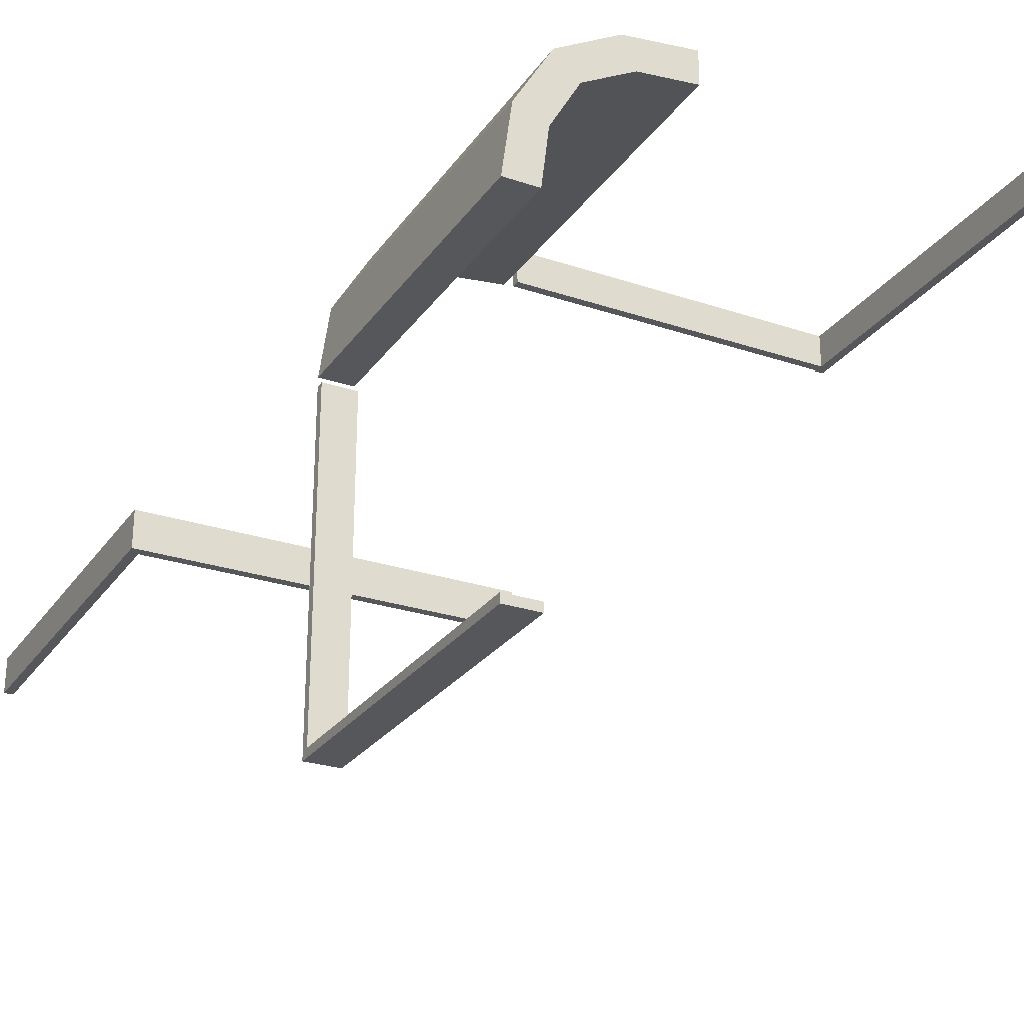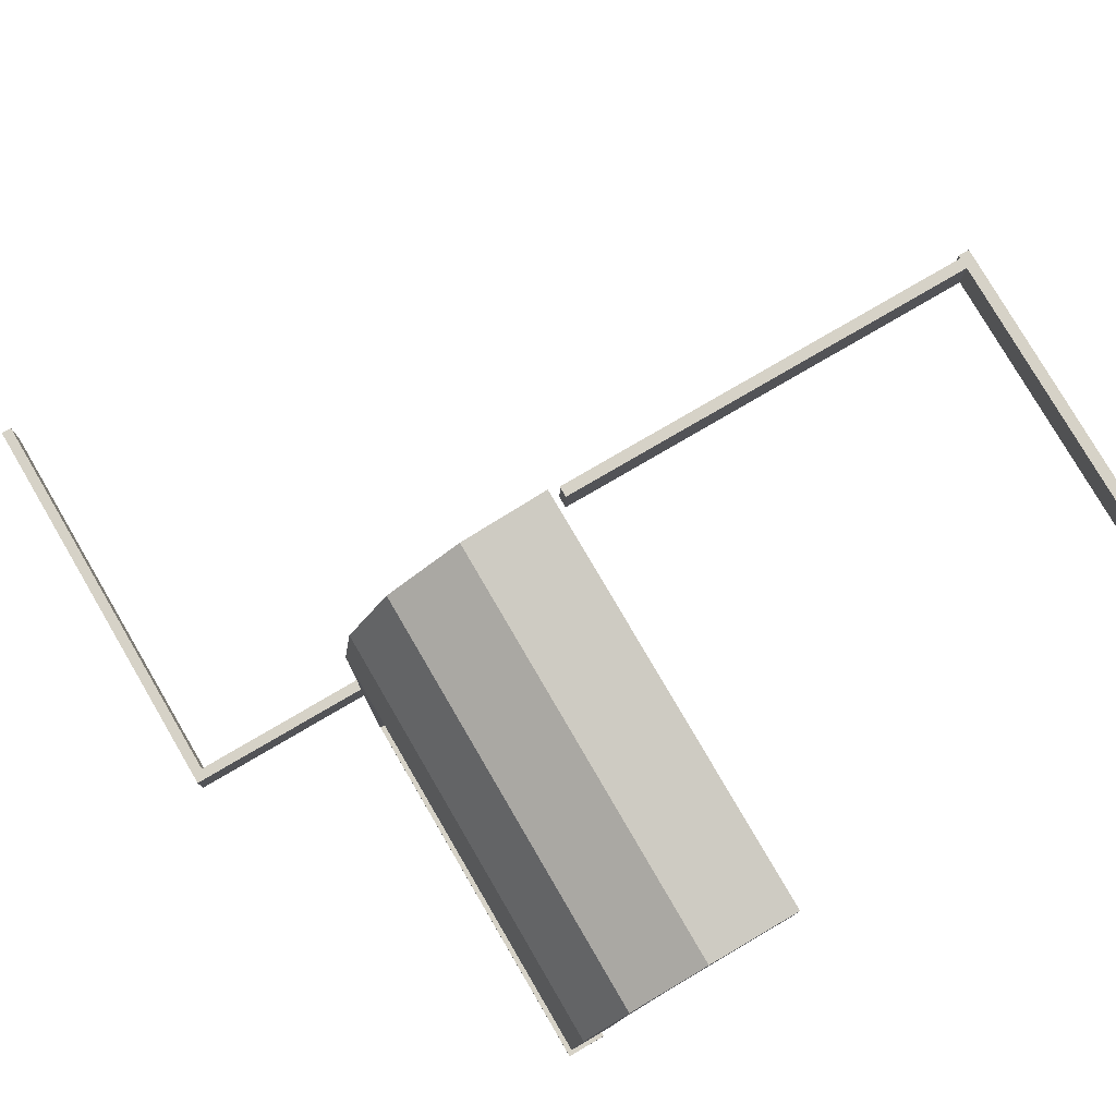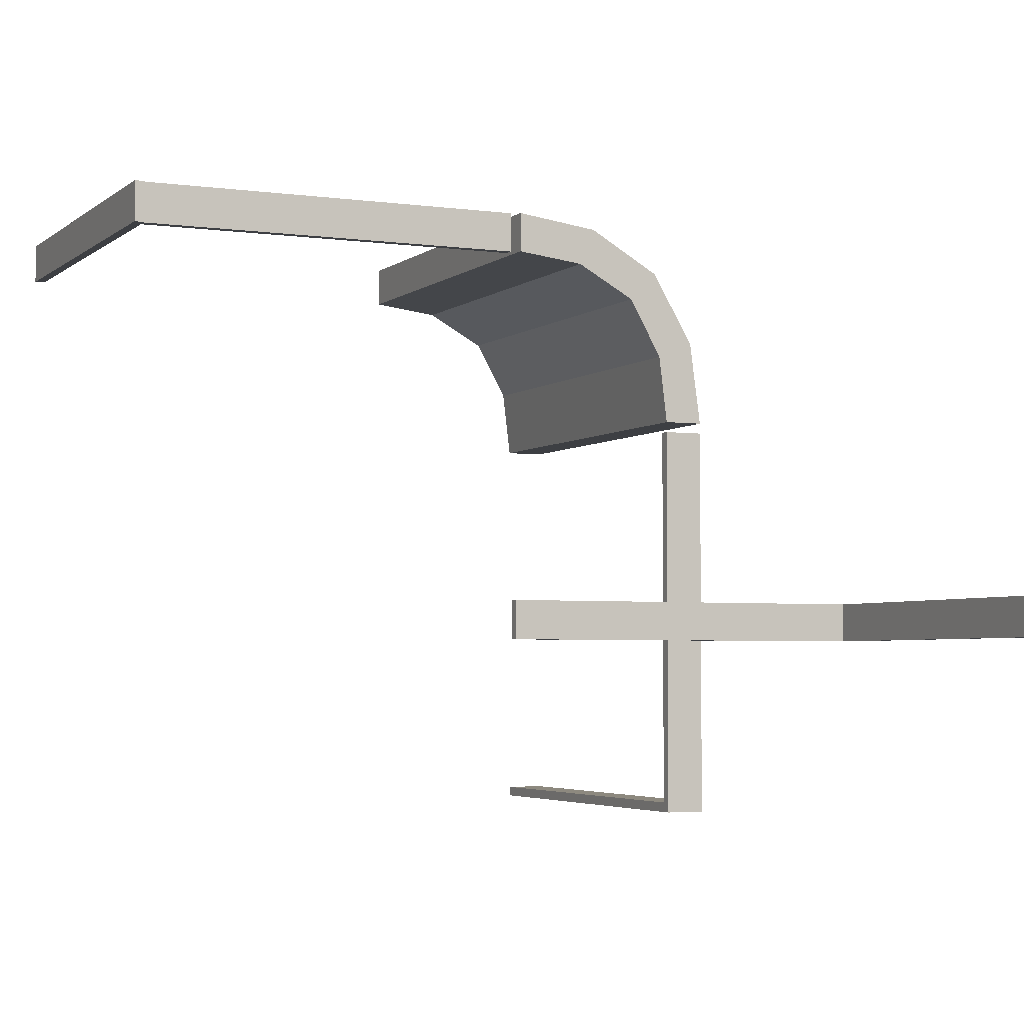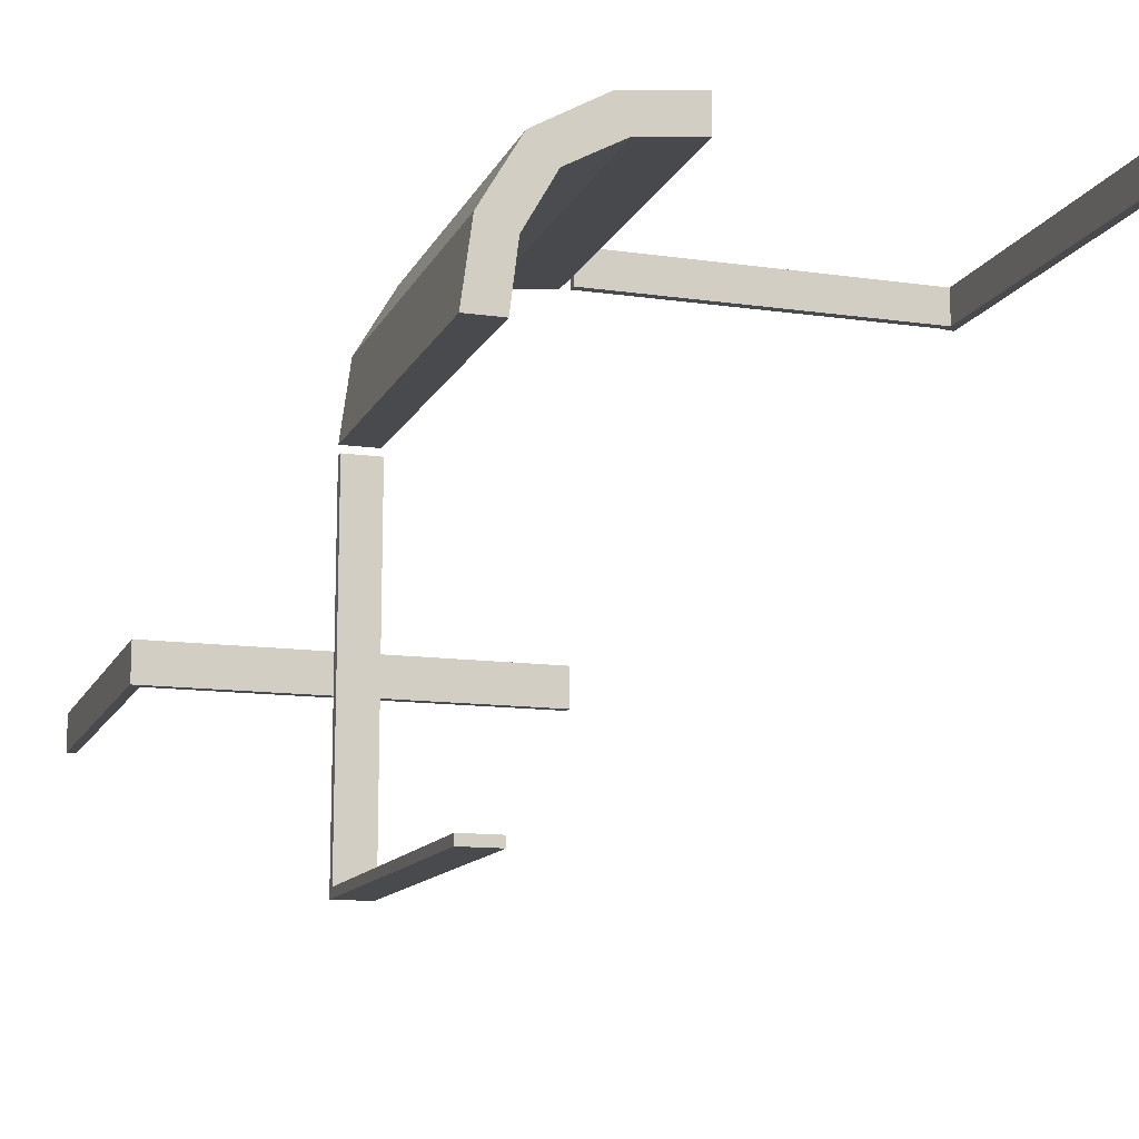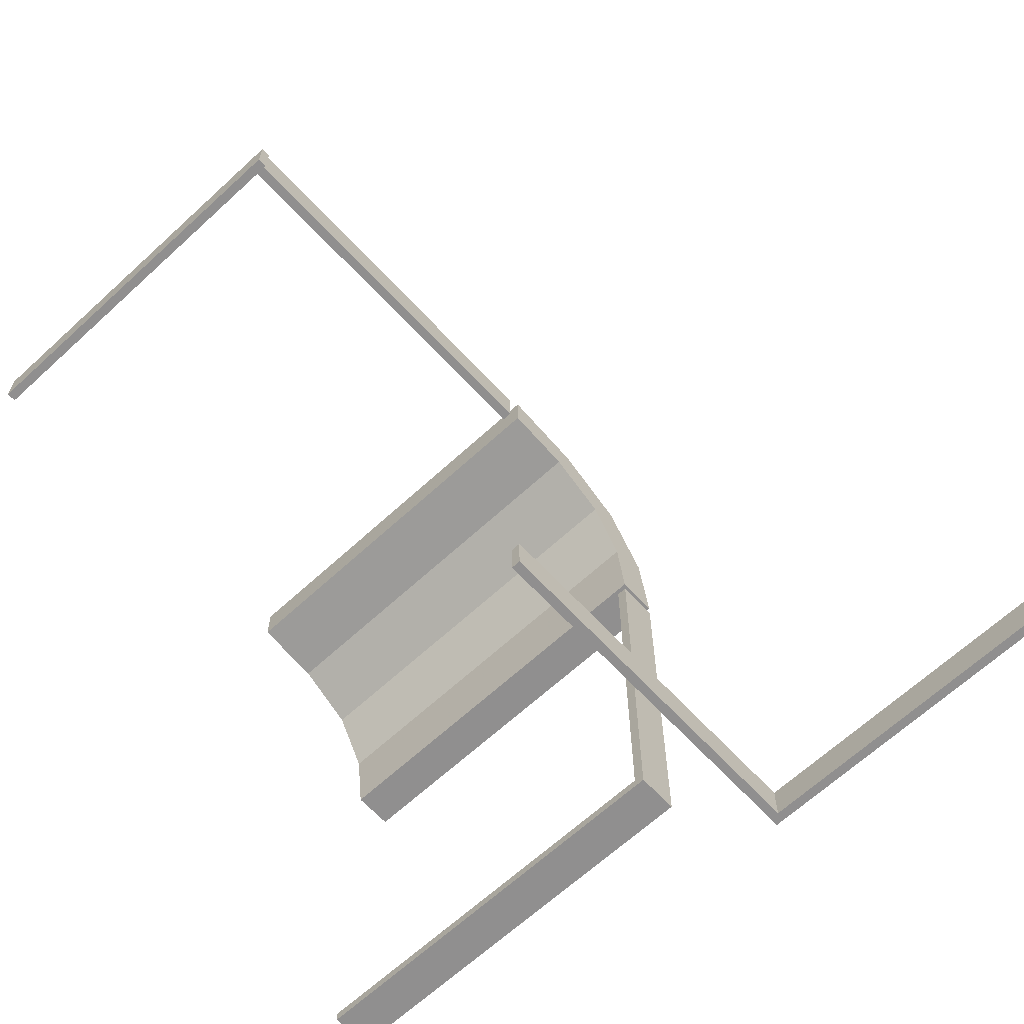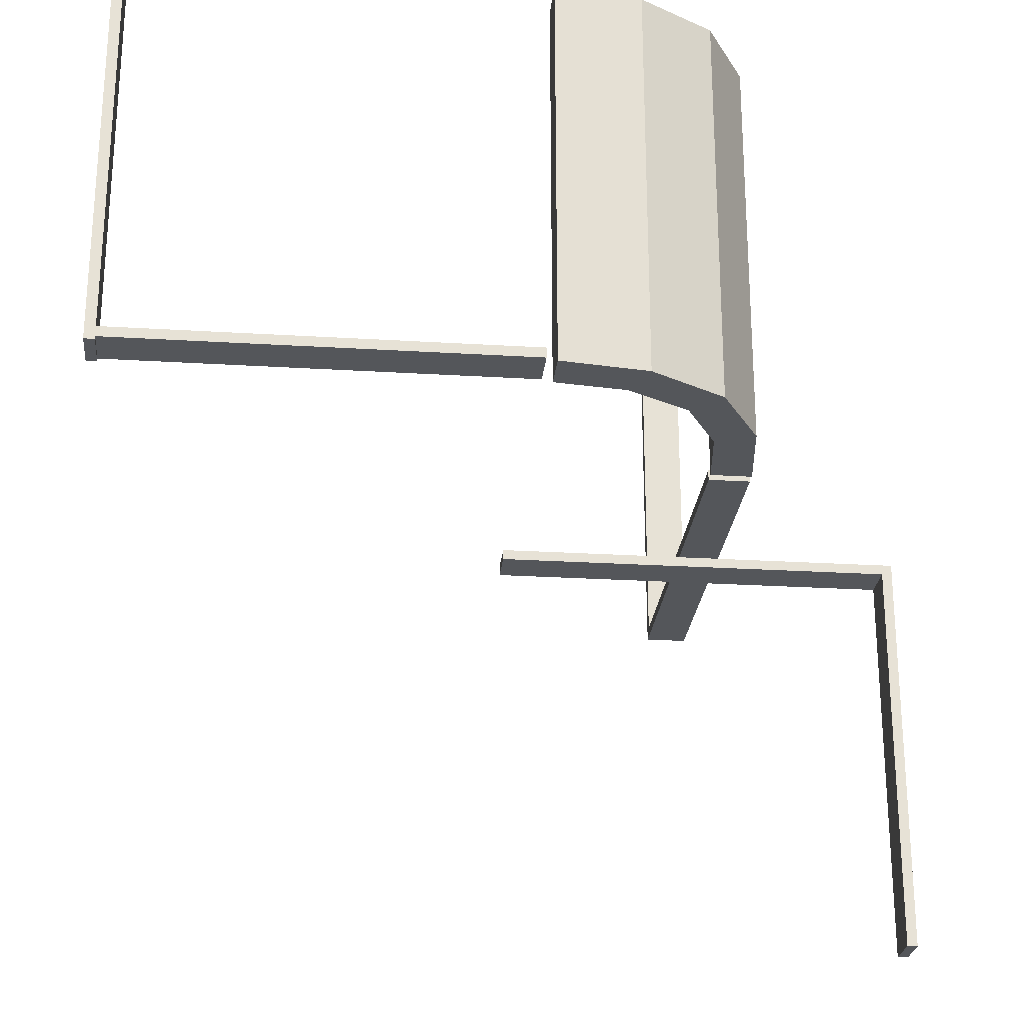
<metadata>
{"format":"obj","ext":"obj","renderer":"f3d","projection":"perspective","resolution":1024,"background":"white","views":[{"elev":-26.6,"azim":-27.6,"up":"+Y"},{"elev":78.6,"azim":-30.3,"up":"+Y"},{"elev":-3.8,"azim":155.4,"up":"+Y"},{"elev":-12.8,"azim":-18.1,"up":"+Y"},{"elev":-65.4,"azim":132.8,"up":"+Y"},{"elev":-25.4,"azim":174.4,"up":"+Z"}]}
</metadata>
<code>
v 0 -0.275 0
v 0 -0.275 -0.0125
v 0 -0.225 0
v 0 -0.225 -0.0125
v 0 0.225 0.01589
v 0 0.225 0.003388
v 0 0.275 0.01589
v 0 0.275 0.003388
v -0.261 0.1182 0
v -0.261 0.1182 0.5
v -0.275 0 0
v -0.275 0 0.0125
v -0.275 -0.4875 0
v -0.275 -0.4875 0.5
v -0.275 -0.5 0
v -0.275 -0.5 0.5
v -0.275 -0.5 0.0125
v -0.275 0.01322 0
v -0.275 0.01322 0.5
v -0.2082 0.209 0
v -0.2082 0.209 0.25
v -0.2082 0.209 0.5
v -0.4875 -0.275 0
v -0.4875 -0.275 -0.5
v -0.4875 -0.225 0
v -0.4875 -0.225 -0.5
v -0.225 0 0
v -0.225 0 0.0125
v -0.225 -0.4875 0
v -0.225 -0.4875 0.5
v -0.225 -0.5 0
v -0.225 -0.5 0.5
v -0.225 -0.5 0.0125
v -0.225 0.01322 0
v -0.225 0.01322 0.5
v -0.5 -0.275 0
v -0.5 -0.275 -0.0125
v -0.5 -0.275 -0.5
v -0.5 -0.225 0
v -0.5 -0.225 -0.0125
v -0.5 -0.225 -0.5
v 0.5 0.225 0
v 0.5 0.225 0.01589
v 0.5 0.225 0.003388
v 0.5 0.225 0.5
v 0.5 0.275 0
v 0.5 0.275 0.01589
v 0.5 0.275 0.003388
v 0.5 0.275 0.5
v -0.09804 0.2154 0
v -0.09804 0.2154 0.5
v -0.01215 0.2257 0
v -0.01215 0.2257 0.5
v -0.01215 0.2757 0
v -0.01215 0.2757 0.5
v 0.4875 0.225 0
v 0.4875 0.225 0.5
v 0.4875 0.275 0
v 0.4875 0.275 0.5
v -0.1729 0.1737 0
v -0.1729 0.1737 0.25
v -0.1729 0.1737 0.5
v -0.1174 0.2617 0
v -0.1174 0.2617 0.5
v -0.2145 0.09953 0
v -0.2145 0.09953 0.5
f 40 37 36
f 1 36 37
f 3 39 36
f 4 40 39
f 2 37 40
f 4 3 1
f 40 36 39
f 1 37 2
f 3 36 1
f 4 39 3
f 2 40 4
f 4 1 2
f 39 36 23
f 24 23 36
f 26 25 23
f 41 39 25
f 38 36 39
f 41 26 24
f 39 23 25
f 24 36 38
f 26 23 24
f 41 25 26
f 38 39 41
f 41 24 38
f 12 28 33
f 31 15 17
f 27 31 33
f 11 27 28
f 15 11 12
f 11 15 31
f 12 33 17
f 31 17 33
f 27 33 28
f 11 28 12
f 15 12 17
f 11 31 27
f 16 32 31
f 29 13 15
f 30 29 31
f 14 30 32
f 13 14 16
f 14 13 29
f 16 31 15
f 29 15 31
f 30 31 32
f 14 32 16
f 13 16 15
f 14 29 30
f 50 63 54
f 54 52 50
f 63 50 60
f 60 20 63
f 60 65 9
f 34 18 65
f 9 65 18
f 20 60 9
f 63 20 21
f 64 21 22
f 54 63 64
f 21 64 63
f 19 10 9
f 9 10 21
f 21 10 22
f 20 9 21
f 35 19 18
f 65 60 61
f 66 61 62
f 34 65 66
f 61 66 65
f 53 51 50
f 50 51 61
f 61 51 62
f 60 50 61
f 55 53 52
f 51 55 64
f 55 51 53
f 64 62 51
f 62 64 22
f 62 10 66
f 35 66 19
f 10 19 66
f 22 10 62
f 54 64 55
f 19 9 18
f 35 18 34
f 34 66 35
f 53 50 52
f 55 52 54
f 44 48 47
f 7 47 48
f 5 43 47
f 6 44 43
f 8 48 44
f 6 5 7
f 44 47 43
f 7 48 8
f 5 47 7
f 6 43 5
f 8 44 6
f 6 7 8
f 45 49 59
f 58 59 49
f 56 57 59
f 42 45 57
f 46 49 45
f 42 56 58
f 45 59 57
f 58 49 46
f 56 59 58
f 42 57 56
f 46 45 42
f 42 58 46

</code>
